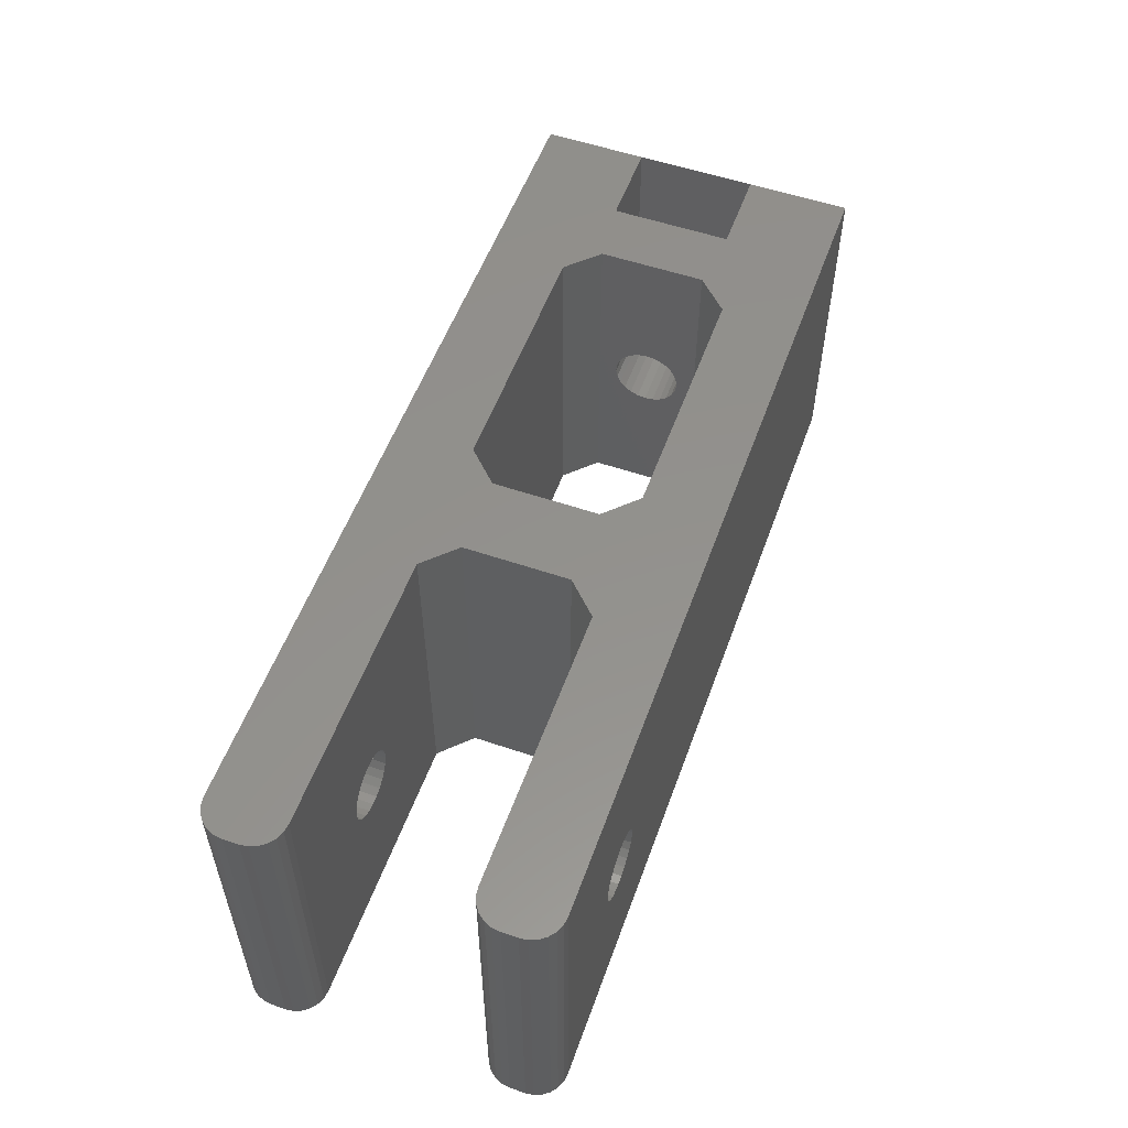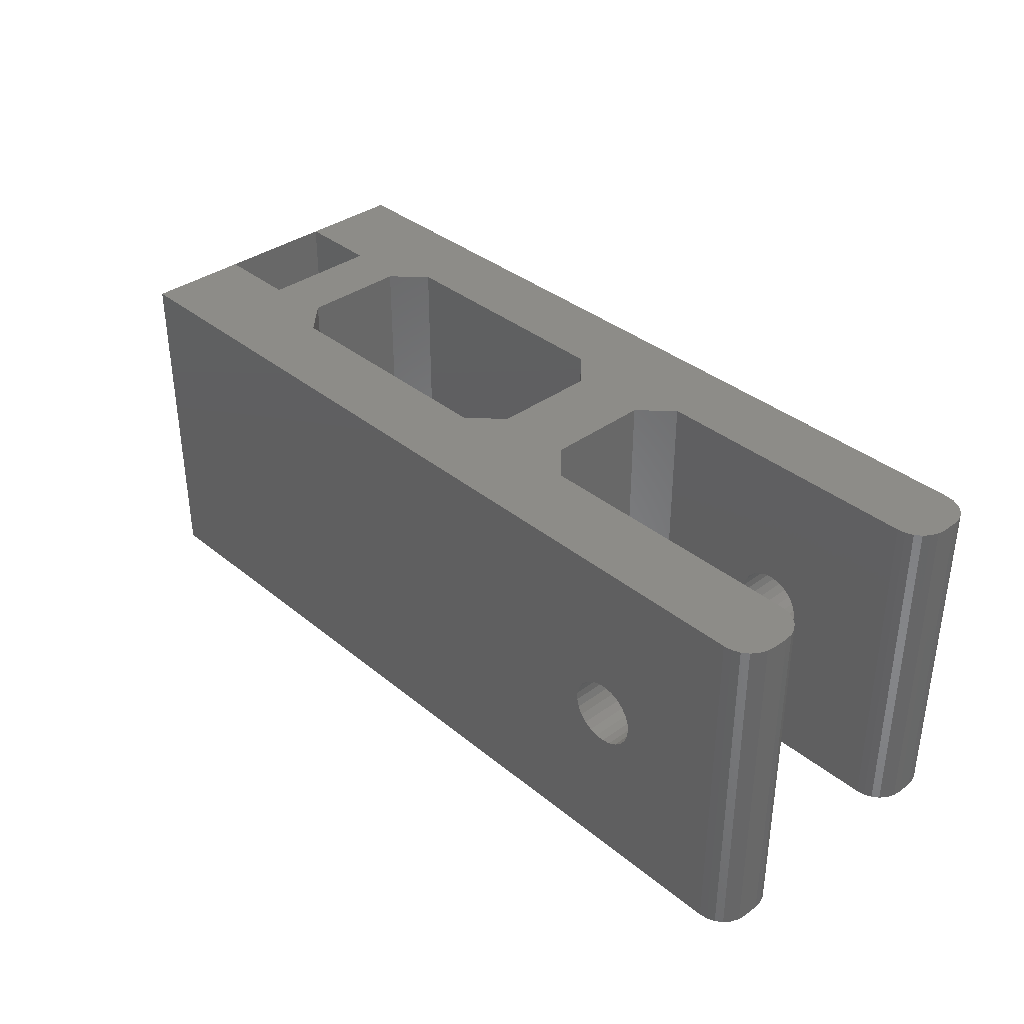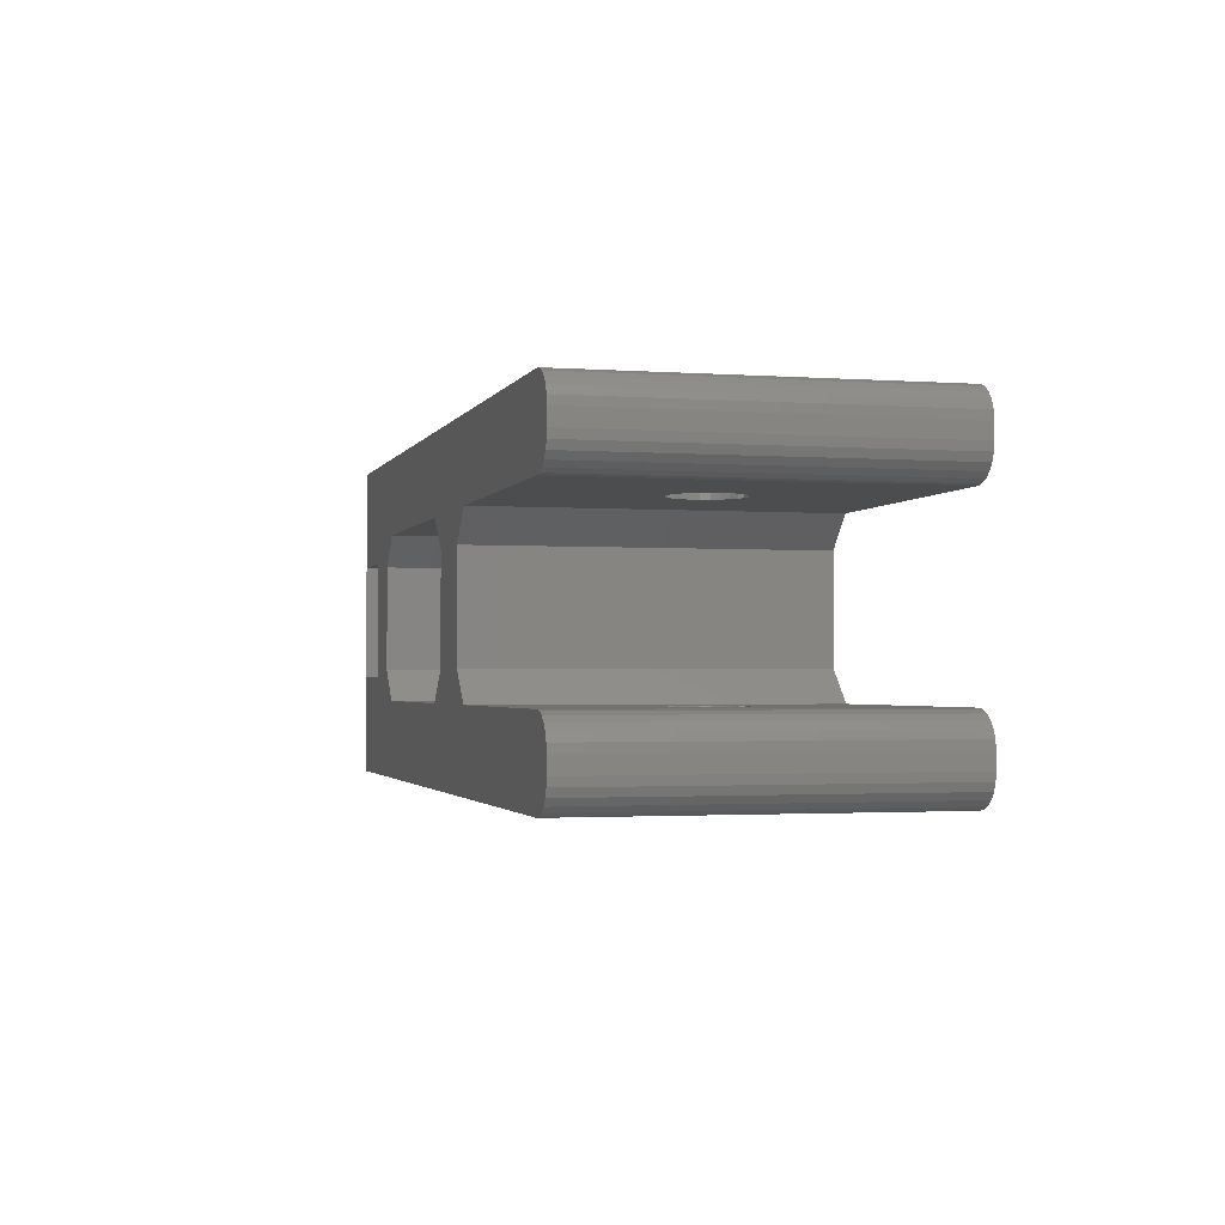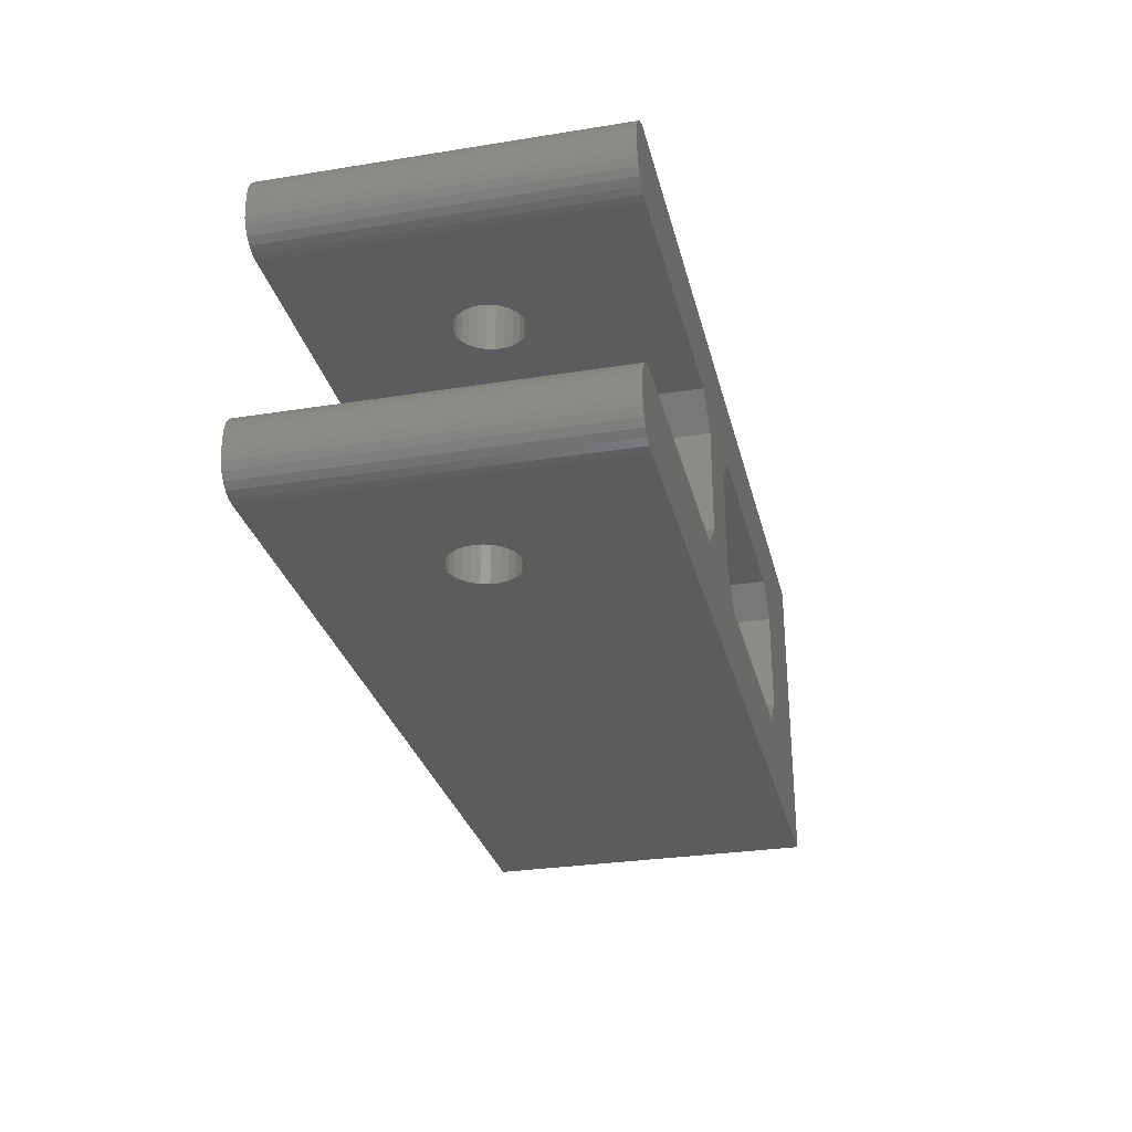
<metadata>
{"format":"stl","ext":"stl","renderer":"f3d","projection":"perspective","resolution":1024,"background":"white","views":[{"elev":54.8,"azim":109.8,"up":"+Z"},{"elev":36.2,"azim":46.7,"up":"+Z"},{"elev":-1.8,"azim":75.3,"up":"+Y"},{"elev":-29.3,"azim":103.3,"up":"+Y"}]}
</metadata>
<code>
# stl→obj: 302 verts, 624 faces
v 38.4 30.4 -44.8
v 40.4 28.4 -44.8
v 31.4 28.4 -44.8
v 58.4 44.2 -44.8
v 31.4 39.2 -44.8
v 4 44.2 -44.8
v 15.4 39.2 -44.8
v 13.4 37.2 -44.8
v 59.4 43.93 -44.8
v 59.81 43.61 -44.8
v 58.92 44.13 -44.8
v 60.13 43.2 -44.8
v 13.4 30.4 -44.8
v 60.33 42.72 -44.8
v 60.4 42.2 -44.8
v 4 23.4 -44.8
v 15.4 28.4 -44.8
v 58.4 23.4 -44.8
v 60.4 41.2 -44.8
v 60.33 40.68 -44.8
v 59.81 39.79 -44.8
v 60.13 40.2 -44.8
v 59.4 39.47 -44.8
v 58.4 39.2 -44.8
v 58.92 39.27 -44.8
v 59.81 27.81 -44.8
v 60.13 27.4 -44.8
v 59.4 28.13 -44.8
v 60.33 26.92 -44.8
v 58.92 28.33 -44.8
v 58.4 28.4 -44.8
v 60.4 26.4 -44.8
v 60.4 25.4 -44.8
v 60.33 24.88 -44.8
v 60.13 24.4 -44.8
v 59.81 23.99 -44.8
v 59.4 23.67 -44.8
v 58.92 23.47 -44.8
v 40.4 39.2 -44.8
v 38.4 37.2 -44.8
v 33.4 37.2 -44.8
v 33.4 30.4 -44.8
v 58.4 44.2 -22.8
v 51 44.2 -32.29
v 50.58 44.2 -31.94
v 51.33 44.2 -32.74
v 50.08 44.2 -31.71
v 51.53 44.2 -33.25
v 49.54 44.2 -31.6
v 51.6 44.2 -33.8
v 48.99 44.2 -31.64
v 48.46 44.2 -31.81
v 50.08 44.2 -35.89
v 50.58 44.2 -35.66
v 51 44.2 -35.31
v 51.33 44.2 -34.86
v 51.53 44.2 -34.35
v 49.54 44.2 -36
v 48.99 44.2 -35.96
v 48.46 44.2 -35.79
v 48 44.2 -32.1
v 4 44.2 -22.8
v 47.62 44.2 -32.51
v 47.35 44.2 -32.99
v 47.22 44.2 -33.52
v 47.22 44.2 -34.08
v 47.35 44.2 -34.61
v 47.62 44.2 -35.09
v 48 44.2 -35.5
v 58.92 44.13 -22.8
v 59.4 43.93 -22.8
v 59.81 43.61 -22.8
v 60.13 43.2 -22.8
v 60.33 42.72 -22.8
v 60.4 42.2 -22.8
v 8.882e-16 27.4 -40.8
v 8.882e-16 40.2 -40.8
v 60.4 41.2 -22.8
v 50.58 23.4 -31.94
v 51 23.4 -32.29
v 58.4 23.4 -22.8
v 51.33 23.4 -32.74
v 50.08 23.4 -31.71
v 51.53 23.4 -33.25
v 49.54 23.4 -31.6
v 51.6 23.4 -33.8
v 48.99 23.4 -31.64
v 48.46 23.4 -31.81
v 50.58 23.4 -35.66
v 50.08 23.4 -35.89
v 51 23.4 -35.31
v 51.33 23.4 -34.86
v 51.53 23.4 -34.35
v 49.54 23.4 -36
v 48.99 23.4 -35.96
v 48.46 23.4 -35.79
v 4 23.4 -22.8
v 48 23.4 -32.1
v 47.62 23.4 -32.51
v 47.35 23.4 -32.99
v 47.22 23.4 -33.52
v 47.22 23.4 -34.08
v 47.35 23.4 -34.61
v 47.62 23.4 -35.09
v 48 23.4 -35.5
v 60.33 40.68 -22.8
v 60.13 40.2 -22.8
v 59.81 39.79 -22.8
v 59.4 39.47 -22.8
v 58.92 39.27 -22.8
v 58.4 39.2 -22.8
v 58.92 23.47 -22.8
v 59.4 23.67 -22.8
v 59.81 23.99 -22.8
v 60.13 24.4 -22.8
v 60.33 24.88 -22.8
v 60.4 25.4 -22.8
v 50.58 39.2 -31.94
v 51 39.2 -32.29
v 51.33 39.2 -32.74
v 50.08 39.2 -31.71
v 51.53 39.2 -33.25
v 49.54 39.2 -31.6
v 51.6 39.2 -33.8
v 40.4 39.2 -22.8
v 48.99 39.2 -31.64
v 48.46 39.2 -31.81
v 48 39.2 -32.1
v 47.62 39.2 -32.51
v 47.35 39.2 -32.99
v 47.22 39.2 -33.52
v 50.58 39.2 -35.66
v 50.08 39.2 -35.89
v 51 39.2 -35.31
v 51.33 39.2 -34.86
v 51.53 39.2 -34.35
v 49.54 39.2 -36
v 47.22 39.2 -34.08
v 47.35 39.2 -34.61
v 47.62 39.2 -35.09
v 48 39.2 -35.5
v 48.46 39.2 -35.79
v 48.99 39.2 -35.96
v 60.4 26.4 -22.8
v 38.4 37.2 -22.8
v 58.92 28.33 -22.8
v 58.4 28.4 -22.8
v 59.4 28.13 -22.8
v 59.81 27.81 -22.8
v 60.13 27.4 -22.8
v 60.33 26.92 -22.8
v 38.4 30.4 -22.8
v 51 28.4 -32.29
v 50.58 28.4 -31.94
v 51.33 28.4 -32.74
v 50.08 28.4 -31.71
v 51.53 28.4 -33.25
v 49.54 28.4 -31.6
v 51.6 28.4 -33.8
v 40.4 28.4 -22.8
v 48.99 28.4 -31.64
v 48.46 28.4 -31.81
v 48 28.4 -32.1
v 47.62 28.4 -32.51
v 47.35 28.4 -32.99
v 47.22 28.4 -33.52
v 50.08 28.4 -35.89
v 50.58 28.4 -35.66
v 51 28.4 -35.31
v 51.33 28.4 -34.86
v 51.53 28.4 -34.35
v 49.54 28.4 -36
v 47.22 28.4 -34.08
v 47.35 28.4 -34.61
v 47.62 28.4 -35.09
v 48 28.4 -35.5
v 48.46 28.4 -35.79
v 48.99 28.4 -35.96
v 15.4 39.2 -22.8
v 13.4 37.2 -22.8
v 13.4 35.66 -34.98
v 13.4 35.31 -35.4
v 13.4 34.86 -35.73
v 13.4 35.89 -34.48
v 13.4 34.35 -35.93
v 13.4 36 -33.94
v 13.4 33.8 -36
v 13.4 33.25 -35.93
v 13.4 32.74 -35.73
v 13.4 32.29 -35.4
v 13.4 31.94 -34.98
v 13.4 31.71 -34.48
v 13.4 34.08 -31.62
v 13.4 34.61 -31.75
v 13.4 35.09 -32.02
v 13.4 35.5 -32.4
v 13.4 35.79 -32.86
v 13.4 35.96 -33.39
v 13.4 30.4 -22.8
v 13.4 31.64 -33.39
v 13.4 31.81 -32.86
v 13.4 32.1 -32.4
v 13.4 32.51 -32.02
v 13.4 32.99 -31.75
v 13.4 33.52 -31.62
v 13.4 31.6 -33.94
v 15.4 28.4 -22.8
v 31.4 28.4 -22.8
v 33.4 30.4 -22.8
v 33.4 37.2 -22.8
v 31.4 39.2 -22.8
v 4 37.64 -22.8
v 9.4 37.64 -22.8
v 9.4 29.96 -22.8
v 4 29.96 -22.8
v 8.882e-16 40.2 -26.8
v 8.882e-16 27.4 -26.8
v 8.882e-16 35.31 -35.4
v 8.882e-16 35.66 -34.98
v 8.882e-16 34.86 -35.73
v 8.882e-16 35.89 -34.48
v 8.882e-16 34.35 -35.93
v 8.882e-16 36 -33.94
v 8.882e-16 33.8 -36
v 8.882e-16 33.25 -35.93
v 8.882e-16 32.74 -35.73
v 8.882e-16 32.29 -35.4
v 8.882e-16 35.5 -32.4
v 8.882e-16 35.09 -32.02
v 8.882e-16 35.79 -32.86
v 8.882e-16 35.96 -33.39
v 8.882e-16 31.94 -34.98
v 8.882e-16 34.61 -31.75
v 8.882e-16 31.71 -34.48
v 8.882e-16 34.08 -31.62
v 8.882e-16 31.6 -33.94
v 8.882e-16 31.64 -33.39
v 8.882e-16 31.81 -32.86
v 8.882e-16 32.1 -32.4
v 8.882e-16 32.51 -32.02
v 8.882e-16 32.99 -31.75
v 8.882e-16 33.52 -31.62
v 9.4 31.71 -34.48
v 9.4 31.6 -33.94
v 9.4 33.8 -36
v 9.4 31.94 -34.98
v 9.4 34.35 -35.93
v 9.4 32.29 -35.4
v 9.4 34.86 -35.73
v 9.4 32.74 -35.73
v 9.4 33.25 -35.93
v 9.4 35.31 -35.4
v 9.4 35.66 -34.98
v 9.4 35.89 -34.48
v 9.4 36 -33.94
v 9.4 35.96 -33.39
v 9.4 35.79 -32.86
v 9.4 35.5 -32.4
v 9.4 35.09 -32.02
v 9.4 34.61 -31.75
v 9.4 34.08 -31.62
v 9.4 33.52 -31.62
v 9.4 32.99 -31.75
v 9.4 32.51 -32.02
v 9.4 32.1 -32.4
v 9.4 31.81 -32.86
v 9.4 31.64 -33.39
v 4 37.64 -34.8
v 9.4 37.64 -34.8
v 9.4 37.64 -37.02
v 9.4 33.8 -39.23
v 9.4 29.96 -37.02
v 9.4 29.96 -34.8
v 4 29.96 -34.8
v 4 31.71 -34.48
v 4 31.94 -34.98
v 4 33.8 -36
v 4 34.35 -35.93
v 4 32.29 -35.4
v 4 32.74 -35.73
v 4 34.86 -35.73
v 4 33.25 -35.93
v 4 35.31 -35.4
v 4 35.66 -34.98
v 4 35.89 -34.48
v 4 36 -33.94
v 4 35.96 -33.39
v 4 35.79 -32.86
v 4 35.5 -32.4
v 4 35.09 -32.02
v 4 34.61 -31.75
v 4 34.08 -31.62
v 4 33.52 -31.62
v 4 32.99 -31.75
v 4 32.51 -32.02
v 4 32.1 -32.4
v 4 31.81 -32.86
v 4 31.64 -33.39
v 4 31.6 -33.94
v 4 29.96 -37.02
v 4 33.8 -39.23
v 4 37.64 -37.02
f 1 2 3
f 4 5 6
f 7 8 6
f 5 7 6
f 9 10 11
f 10 12 11
f 6 8 13
f 12 14 15
f 11 12 15
f 6 13 16
f 13 17 16
f 2 18 16
f 3 2 16
f 11 15 4
f 17 3 16
f 4 15 19
f 19 20 21
f 20 22 21
f 21 23 24
f 23 25 24
f 19 21 24
f 4 19 24
f 26 27 28
f 28 27 29
f 30 28 31
f 29 32 31
f 28 29 31
f 33 34 35
f 36 37 38
f 35 36 38
f 33 35 38
f 32 33 18
f 31 32 18
f 33 38 18
f 4 24 39
f 4 39 5
f 40 41 5
f 39 40 5
f 31 18 2
f 41 40 42
f 40 1 42
f 42 1 3
f 43 44 45
f 44 43 46
f 43 45 47
f 46 43 48
f 43 47 49
f 48 43 50
f 43 49 51
f 43 51 52
f 53 54 4
f 54 55 4
f 55 56 4
f 56 57 4
f 57 50 4
f 50 43 4
f 53 4 58
f 58 4 59
f 59 4 60
f 52 61 62
f 61 63 62
f 63 64 62
f 64 65 62
f 65 66 62
f 43 52 62
f 66 67 6
f 67 68 6
f 68 69 6
f 69 60 6
f 62 66 6
f 60 4 6
f 4 43 70
f 11 70 71
f 11 4 70
f 9 71 72
f 9 11 71
f 10 72 73
f 10 9 72
f 12 10 73
f 14 73 74
f 14 74 75
f 14 12 73
f 15 14 75
f 6 16 76
f 6 76 77
f 75 78 15
f 15 78 19
f 79 80 81
f 82 81 80
f 83 79 81
f 84 81 82
f 85 83 81
f 86 81 84
f 87 85 81
f 88 87 81
f 18 89 90
f 18 91 89
f 18 92 91
f 18 93 92
f 18 86 93
f 18 81 86
f 94 18 90
f 95 18 94
f 96 18 95
f 97 98 88
f 97 99 98
f 97 100 99
f 97 101 100
f 97 88 81
f 16 102 101
f 16 103 102
f 16 104 103
f 16 105 104
f 16 96 105
f 16 101 97
f 16 18 96
f 20 19 78
f 22 20 106
f 20 78 106
f 21 22 107
f 22 106 107
f 23 21 108
f 21 107 108
f 25 23 109
f 23 108 109
f 24 25 110
f 25 109 110
f 24 110 111
f 112 81 38
f 113 112 38
f 81 18 38
f 113 38 37
f 114 113 36
f 113 37 36
f 115 114 35
f 116 115 35
f 114 36 35
f 117 116 34
f 116 35 34
f 117 34 33
f 118 119 111
f 120 111 119
f 121 118 111
f 122 111 120
f 123 121 111
f 124 111 122
f 125 123 111
f 126 123 125
f 127 126 125
f 128 127 125
f 129 128 125
f 130 129 125
f 131 130 125
f 24 132 133
f 24 134 132
f 24 135 134
f 24 136 135
f 24 124 136
f 24 111 124
f 137 24 133
f 138 131 125
f 39 139 138
f 39 140 139
f 39 141 140
f 39 142 141
f 39 143 142
f 39 137 143
f 39 24 137
f 39 138 125
f 144 117 32
f 32 117 33
f 40 39 125
f 145 40 125
f 30 31 146
f 31 147 146
f 28 30 148
f 30 146 148
f 26 28 149
f 27 26 149
f 28 148 149
f 29 27 150
f 27 149 150
f 32 29 151
f 29 150 151
f 32 151 144
f 145 1 40
f 152 1 145
f 147 153 154
f 153 147 155
f 147 154 156
f 155 147 157
f 147 156 158
f 157 147 159
f 147 158 160
f 160 158 161
f 160 161 162
f 160 162 163
f 160 163 164
f 160 164 165
f 160 165 166
f 167 168 31
f 168 169 31
f 169 170 31
f 170 171 31
f 171 159 31
f 159 147 31
f 167 31 172
f 160 166 173
f 173 174 2
f 174 175 2
f 175 176 2
f 176 177 2
f 177 178 2
f 178 172 2
f 172 31 2
f 160 173 2
f 160 2 1
f 160 1 152
f 8 7 179
f 180 8 179
f 181 182 8
f 183 8 182
f 184 181 8
f 185 8 183
f 186 184 8
f 187 13 8
f 187 8 185
f 188 13 187
f 189 13 188
f 190 13 189
f 191 13 190
f 192 13 191
f 180 193 194
f 180 194 195
f 180 195 196
f 180 196 197
f 180 197 198
f 180 198 186
f 180 186 8
f 199 200 201
f 199 201 202
f 199 202 203
f 199 203 204
f 199 204 205
f 199 205 193
f 199 193 180
f 199 13 206
f 199 206 200
f 206 13 192
f 207 17 13
f 207 13 199
f 207 208 3
f 207 3 17
f 3 208 209
f 3 209 42
f 42 210 41
f 42 209 210
f 210 211 5
f 41 210 5
f 5 211 179
f 7 5 179
f 62 212 213
f 62 213 179
f 146 147 144
f 150 149 144
f 213 180 179
f 151 150 144
f 149 146 144
f 147 160 81
f 144 147 81
f 214 215 97
f 213 214 199
f 144 81 117
f 180 213 199
f 214 97 207
f 199 214 207
f 81 112 115
f 62 179 211
f 116 117 115
f 117 81 115
f 211 210 125
f 112 113 114
f 115 112 114
f 125 210 145
f 207 97 81
f 208 207 81
f 160 208 81
f 145 210 209
f 145 209 152
f 209 208 160
f 152 209 160
f 211 125 43
f 62 211 43
f 71 70 72
f 70 43 75
f 73 72 75
f 74 73 75
f 72 70 75
f 43 125 111
f 75 43 111
f 75 111 78
f 78 111 107
f 106 78 107
f 111 110 107
f 107 110 109
f 107 109 108
f 148 146 149
f 216 6 77
f 62 6 216
f 121 49 47
f 121 123 49
f 118 47 45
f 118 121 47
f 136 50 57
f 136 124 50
f 119 45 44
f 119 118 45
f 135 57 56
f 120 46 48
f 135 136 57
f 120 44 46
f 120 119 44
f 134 56 55
f 122 120 48
f 134 135 56
f 124 48 50
f 124 122 48
f 132 54 53
f 132 55 54
f 132 134 55
f 133 132 53
f 137 53 58
f 137 133 53
f 143 58 59
f 143 137 58
f 142 59 60
f 142 143 59
f 141 69 68
f 141 60 69
f 141 142 60
f 140 68 67
f 140 141 68
f 139 140 67
f 138 67 66
f 138 139 67
f 131 138 66
f 131 66 65
f 130 131 65
f 130 64 63
f 130 65 64
f 129 130 63
f 128 129 63
f 128 63 61
f 127 128 61
f 127 61 52
f 126 127 52
f 126 51 49
f 126 52 51
f 123 126 49
f 76 16 217
f 217 16 97
f 77 218 219
f 218 77 220
f 77 219 221
f 220 77 222
f 77 221 223
f 222 77 224
f 225 224 76
f 226 225 76
f 224 77 76
f 226 76 227
f 228 229 216
f 230 228 216
f 231 230 216
f 223 231 216
f 77 223 216
f 227 76 232
f 216 229 233
f 232 76 234
f 216 233 235
f 234 76 236
f 237 236 217
f 238 237 217
f 239 238 217
f 240 239 217
f 241 240 217
f 242 241 217
f 235 242 217
f 216 235 217
f 236 76 217
f 83 156 154
f 83 158 156
f 83 85 158
f 79 154 153
f 79 83 154
f 93 159 171
f 93 86 159
f 80 79 153
f 92 171 170
f 82 153 155
f 92 93 171
f 82 80 153
f 84 155 157
f 91 170 169
f 84 82 155
f 91 92 170
f 86 157 159
f 86 84 157
f 89 169 168
f 89 91 169
f 90 168 167
f 90 89 168
f 94 167 172
f 94 90 167
f 95 178 177
f 95 172 178
f 95 94 172
f 96 95 177
f 105 176 175
f 105 177 176
f 105 96 177
f 104 105 175
f 103 174 173
f 103 175 174
f 103 104 175
f 102 103 173
f 101 102 173
f 101 173 166
f 100 101 166
f 100 166 165
f 99 100 165
f 99 165 164
f 98 99 164
f 98 164 163
f 88 98 163
f 88 163 162
f 87 88 162
f 87 161 158
f 87 162 161
f 85 87 158
f 243 192 191
f 243 206 192
f 243 244 206
f 245 187 185
f 246 191 190
f 246 243 191
f 247 245 185
f 248 246 190
f 249 183 182
f 250 190 189
f 249 185 183
f 250 248 190
f 249 247 185
f 251 189 188
f 251 250 189
f 252 249 182
f 245 188 187
f 245 251 188
f 253 181 184
f 253 182 181
f 253 252 182
f 254 253 184
f 255 184 186
f 255 254 184
f 256 186 198
f 256 255 186
f 257 197 196
f 257 198 197
f 257 256 198
f 258 257 196
f 259 196 195
f 259 258 196
f 260 195 194
f 260 259 195
f 261 260 194
f 261 193 205
f 261 194 193
f 262 261 205
f 263 262 205
f 263 205 204
f 264 263 204
f 264 204 203
f 265 264 203
f 265 203 202
f 266 265 202
f 266 202 201
f 267 266 201
f 267 200 206
f 267 201 200
f 244 267 206
f 217 97 215
f 216 217 212
f 217 215 212
f 216 212 62
f 268 213 212
f 268 269 213
f 253 269 270
f 253 270 252
f 249 270 271
f 249 252 270
f 254 269 253
f 247 249 271
f 255 269 254
f 245 247 271
f 256 269 255
f 251 245 271
f 257 269 256
f 250 251 271
f 272 248 250
f 272 250 271
f 246 248 272
f 273 243 246
f 273 244 243
f 273 267 244
f 273 246 272
f 266 267 273
f 213 261 262
f 213 260 261
f 213 259 260
f 213 258 259
f 213 257 258
f 213 269 257
f 214 265 266
f 214 264 265
f 214 263 264
f 214 262 263
f 214 213 262
f 214 266 273
f 273 215 214
f 273 274 215
f 234 236 275
f 232 275 276
f 232 234 275
f 222 277 278
f 227 279 280
f 222 224 277
f 227 276 279
f 227 232 276
f 220 278 281
f 226 227 280
f 220 222 278
f 225 280 282
f 225 226 280
f 218 281 283
f 218 220 281
f 224 282 277
f 224 225 282
f 219 284 285
f 219 283 284
f 219 218 283
f 221 219 285
f 223 286 287
f 223 285 286
f 223 221 285
f 231 287 288
f 231 223 287
f 230 231 288
f 228 288 289
f 228 230 288
f 229 289 290
f 229 228 289
f 233 290 291
f 233 229 290
f 235 233 291
f 235 291 292
f 242 235 292
f 242 293 294
f 242 292 293
f 241 242 294
f 240 241 294
f 240 295 296
f 240 294 295
f 239 240 296
f 238 239 296
f 238 296 297
f 237 238 297
f 237 297 298
f 236 299 275
f 236 298 299
f 236 237 298
f 276 274 300
f 276 300 279
f 280 300 301
f 280 279 300
f 275 274 276
f 282 280 301
f 299 274 275
f 277 282 301
f 298 274 299
f 278 277 301
f 297 274 298
f 281 278 301
f 302 283 281
f 302 281 301
f 284 283 302
f 268 287 286
f 268 286 285
f 268 285 284
f 268 284 302
f 288 287 268
f 215 297 296
f 215 296 295
f 215 295 294
f 215 294 293
f 215 293 292
f 215 274 297
f 212 292 291
f 212 291 290
f 212 290 289
f 212 289 288
f 212 215 292
f 212 288 268
f 268 268 269
f 268 269 269
f 300 273 272
f 300 274 273
f 301 300 272
f 301 272 271
f 301 271 270
f 302 301 270
f 268 270 269
f 268 302 270
f 274 274 273
f 274 273 273

</code>
